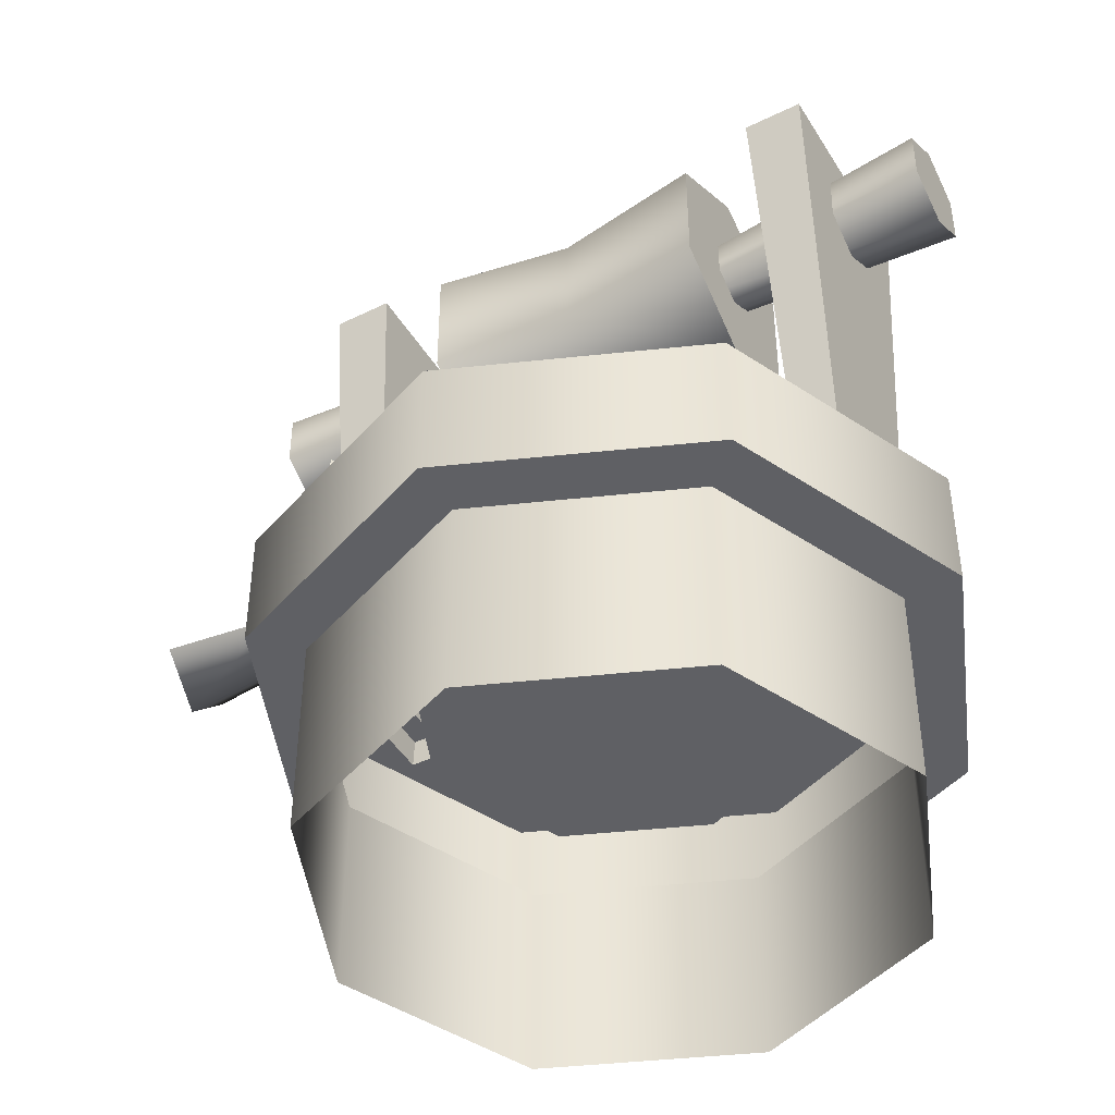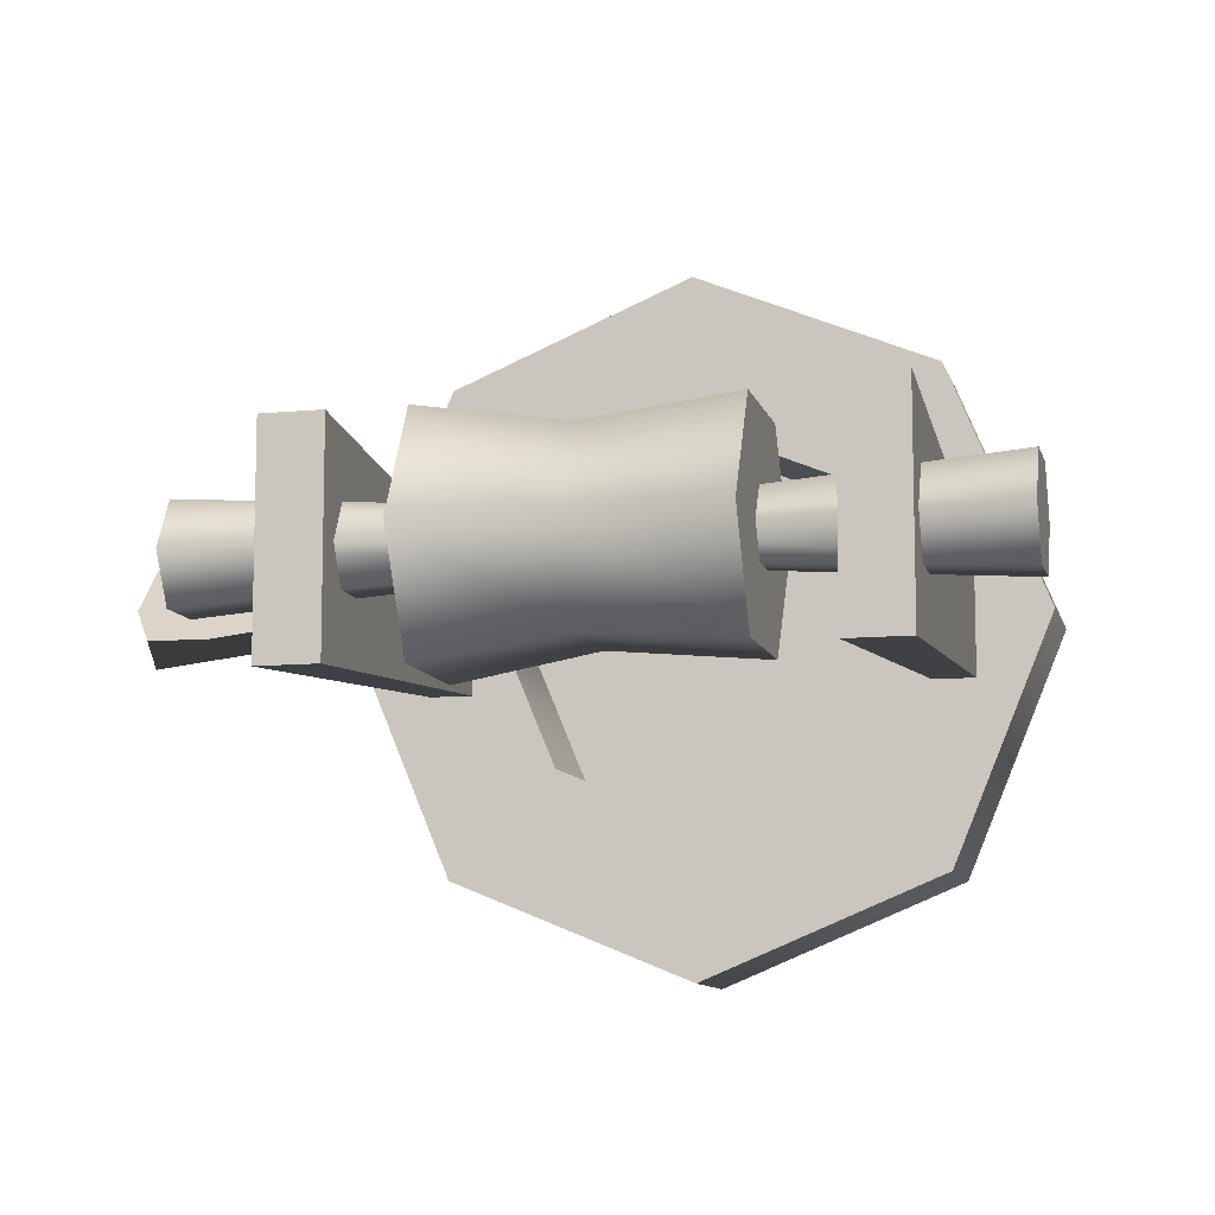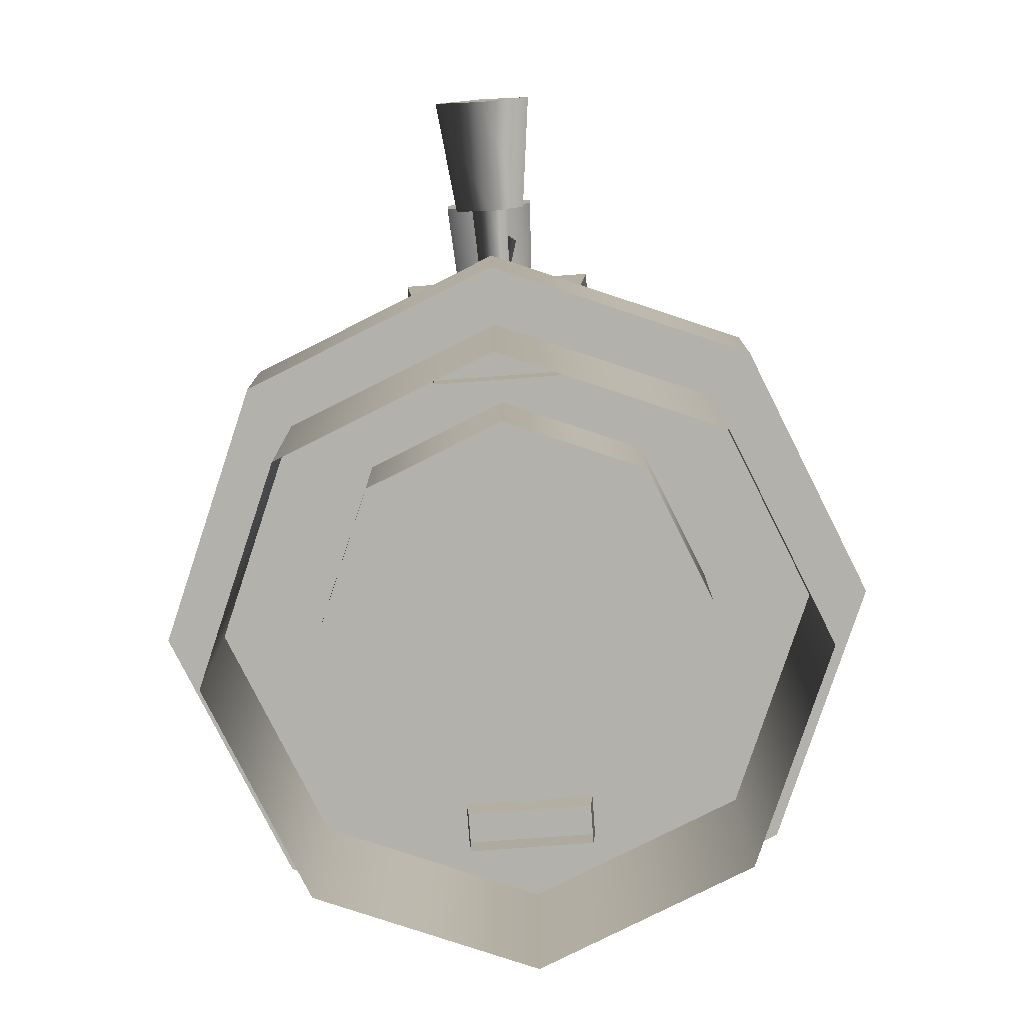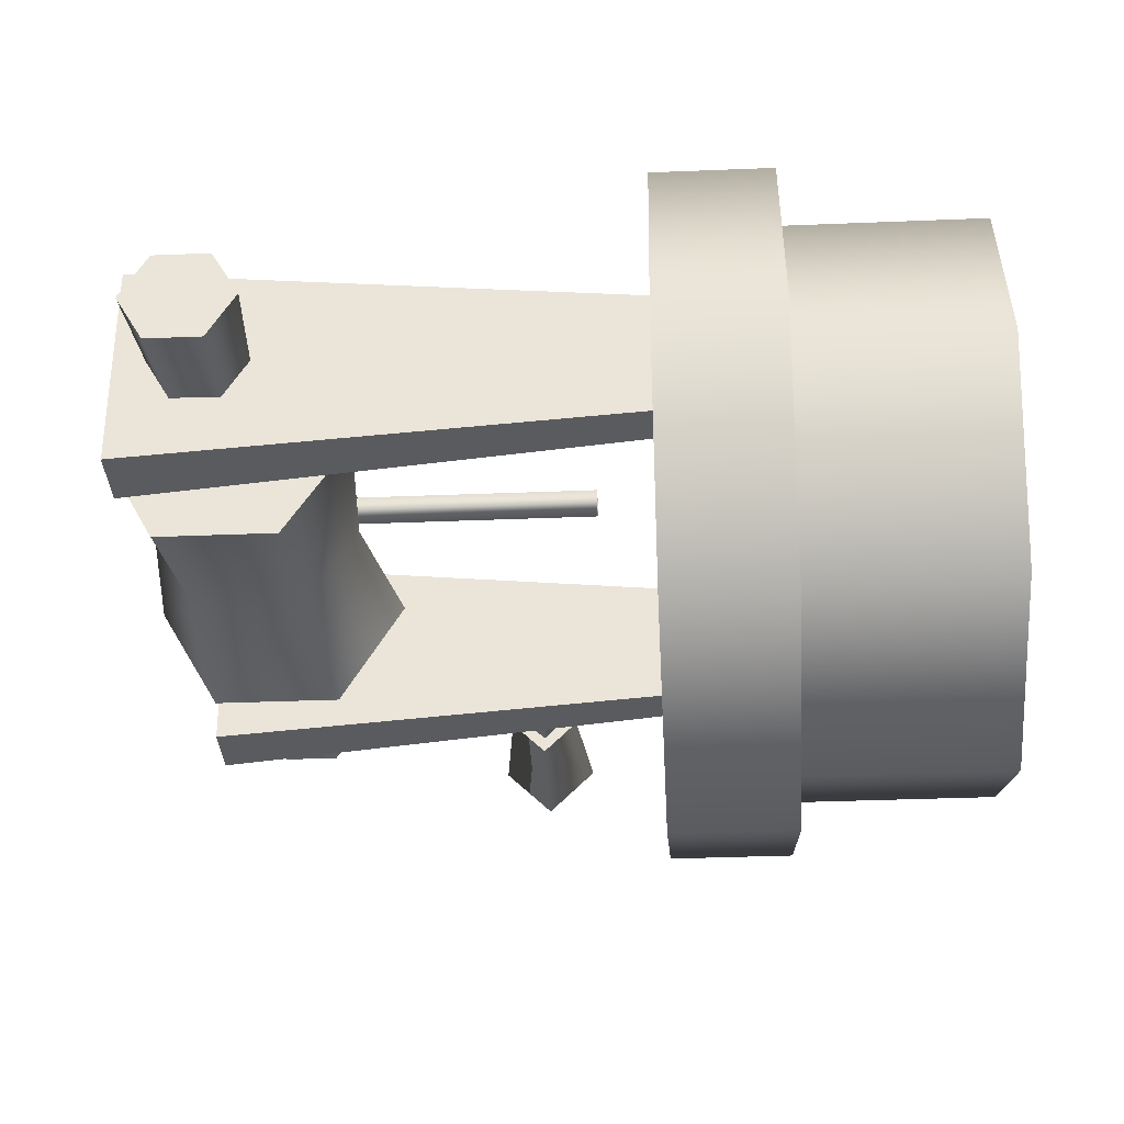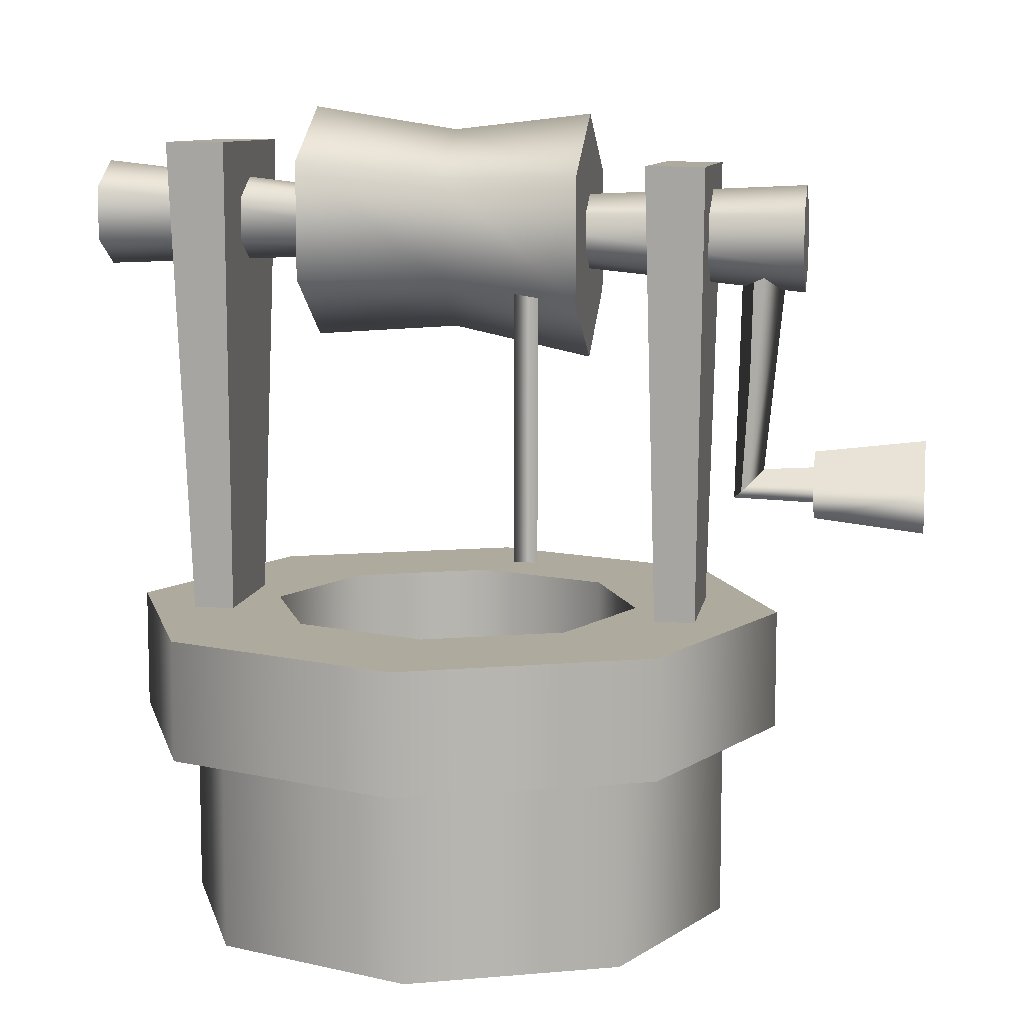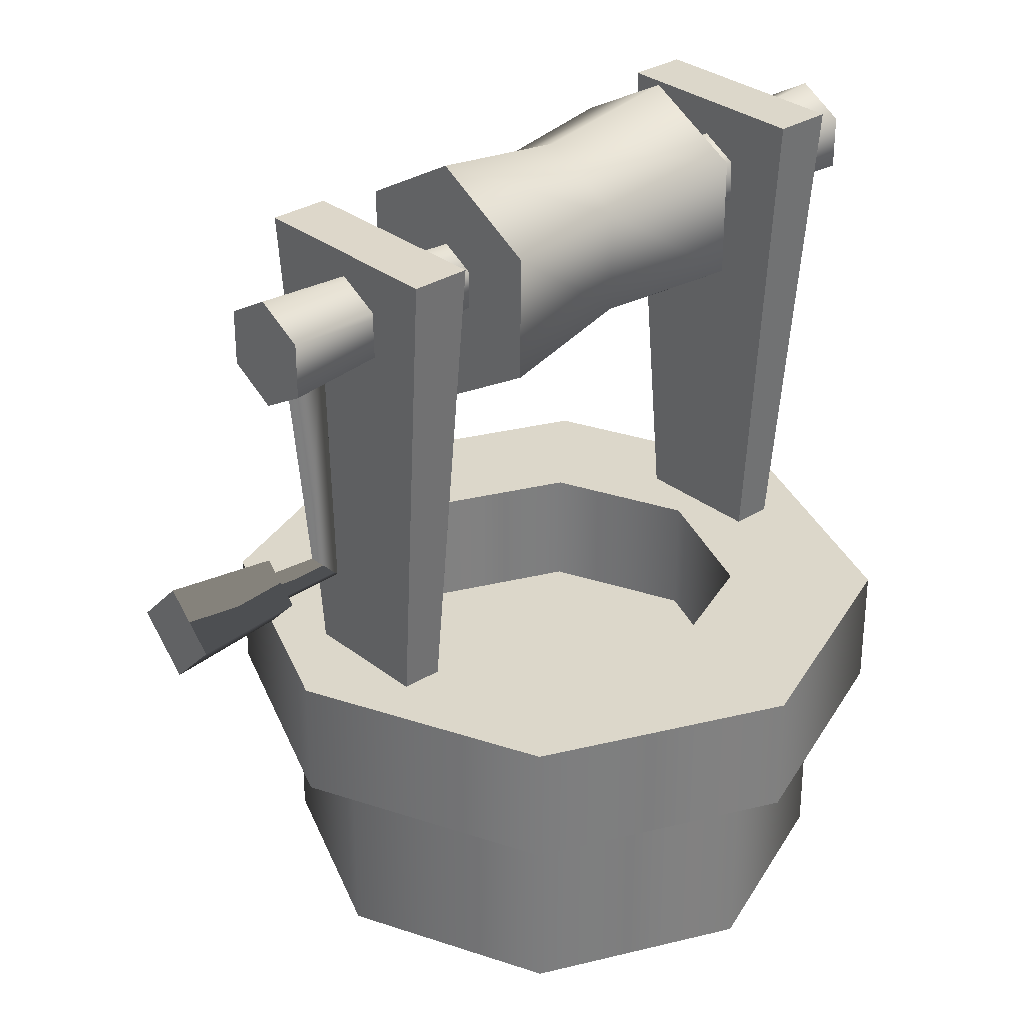
<metadata>
{"format":"obj","ext":"obj","renderer":"f3d","projection":"perspective","resolution":1024,"background":"white","views":[{"elev":-44.9,"azim":-150.4,"up":"+Y"},{"elev":-10.1,"azim":-166.3,"up":"+Z"},{"elev":-79.1,"azim":94.2,"up":"+Y"},{"elev":-33.9,"azim":-86.8,"up":"+Z"},{"elev":9.2,"azim":9.2,"up":"+Y"},{"elev":30.8,"azim":138.1,"up":"+Y"}]}
</metadata>
<code>
v -0.001728 -0.1033 -0.9079
v 0.6402 -0.1033 -0.642
v 0.6402 0.5391 -0.642
v -0.001728 0.5391 -0.9079
v -0.6437 -0.1033 -0.642
v -0.6437 0.5391 -0.642
v -0.9096 -0.1033 0
v -0.9096 0.5391 0
v -0.6437 -0.1033 0.642
v -0.6437 0.5391 0.642
v -0.001728 -0.1033 0.9079
v -0.001728 0.5391 0.9079
v 0.6402 -0.1033 0.642
v 0.6402 0.5391 0.642
v 0.9061 -0.1033 0
v 0.9061 0.5391 0
v 0.6402 -0.1033 -0.642
v 0.6402 0.5391 -0.642
v -0.001728 0.5391 -1.083
v 0.764 0.5391 -0.7657
v 0.764 0.9256 -0.7657
v -0.001728 0.9256 -1.083
v 1.081 0.9256 0
v 1.081 0.5391 0
v 0.764 0.9256 0.7657
v 0.764 0.5391 0.7657
v -0.001728 0.9256 1.083
v -0.001728 0.5391 1.083
v -0.7674 0.5391 -0.7657
v -0.7674 0.9256 -0.7657
v -1.085 0.5391 0
v -1.085 0.9256 0
v -0.7674 0.5391 0.7657
v -0.7674 0.9256 0.7657
v -0.001728 0.5391 1.083
v -0.001728 0.9256 1.083
v -0.001728 0.9256 -0.6115
v 0.4307 0.9256 -0.4324
v 0.4307 0.54 -0.4324
v -0.001728 0.54 -0.6115
v 0.6098 0.54 0
v 0.6098 0.9256 0
v 0.4307 0.54 0.4324
v 0.4307 0.9256 0.4324
v -0.001728 0.54 0.6115
v -0.001728 0.9256 0.6115
v -0.4341 0.9256 -0.4324
v -0.4341 0.54 -0.4324
v -0.6132 0.9256 0
v -0.6132 0.54 0
v -0.4341 0.9256 0.4324
v -0.4341 0.54 0.4324
v -0.001728 0.9256 0.6115
v -0.001728 0.54 0.6115
v 0.6402 0.5391 -0.642
v 0.764 0.5391 -0.7657
v -0.001728 0.5391 -1.083
v -0.001728 0.5391 -0.9079
v -0.7674 0.5391 -0.7657
v -0.6437 0.5391 -0.642
v -1.085 0.5391 0
v -0.9096 0.5391 0
v -0.7674 0.5391 0.7657
v -0.6437 0.5391 0.642
v -0.001728 0.5391 1.083
v -0.001728 0.5391 0.9079
v 0.9061 0.5391 0
v 1.081 0.5391 0
v 0.6402 0.5391 0.642
v 0.764 0.5391 0.7657
v -0.001728 0.5391 0.9079
v -0.001728 0.5391 1.083
v -0.001728 0.9256 -0.6115
v -0.001728 0.9256 -1.083
v 0.4307 0.9256 -0.4324
v 0.764 0.9256 -0.7657
v 0.6098 0.9256 0
v 1.081 0.9256 0
v 0.764 0.9256 0.7657
v -0.4341 0.9256 -0.4324
v -0.7674 0.9256 -0.7657
v -0.6132 0.9256 0
v -1.085 0.9256 0
v -0.7674 0.9256 0.7657
v -0.4341 0.9256 0.4324
v -0.001728 0.9256 1.083
v -0.001728 0.9256 0.6115
v 0.4307 0.9256 0.4324
v -0.001728 0.9256 1.083
v -0.001728 0.9256 0.6115
v -0.4341 0.54 0.4324
v 0.6098 0.54 0
v 0.4307 0.54 0.4324
v -0.001728 0.54 0.6115
v -0.6132 0.54 0
v 0.4307 0.54 -0.4324
v -0.4341 0.54 -0.4324
v -0.001728 0.54 -0.6115
v -0.4573 2.032 -0.3034
v 0.006805 2.033 -0.2612
v 0.006805 2.357 -0.2612
v -0.4573 2.41 -0.3034
v 0.006805 2.509 0.01251
v -0.4573 2.583 0.01251
v 0.006805 2.357 0.2862
v -0.4573 2.41 0.3284
v 0.006805 2.033 0.2862
v -0.4573 2.032 0.3284
v 0.006805 1.864 0.01251
v -0.4573 1.832 0.01251
v -0.4573 1.832 0.01251
v 0.006805 1.864 0.01251
v 0.4514 2.365 0.3534
v 0.4514 2.56 0.01251
v 0.4514 2.365 -0.3284
v 0.4514 1.968 -0.3284
v 0.4514 1.768 0.01251
v 0.4514 1.768 0.01251
v 0.4514 1.968 0.3534
v -0.4573 2.032 0.3284
v -0.4573 1.832 0.01251
v -0.4573 2.032 -0.3034
v -0.4573 2.41 -0.3034
v -0.4573 2.41 0.3284
v -0.4573 2.583 0.01251
v 0.4514 1.968 -0.3284
v 0.4514 1.768 0.01251
v 0.4514 1.968 0.3534
v 0.4514 2.365 -0.3284
v 0.4514 2.365 0.3534
v 0.4514 2.56 0.01251
v -1.171 2.147 -0.1363
v -0.03177 2.152 -0.06
v -0.03177 2.238 -0.06
v -1.171 2.318 -0.1363
v -0.03177 2.278 0.01251
v -1.171 2.404 0.01251
v -0.03177 2.238 0.08501
v -1.171 2.318 0.1613
v -0.03177 2.152 0.08501
v -1.171 2.147 0.1613
v -0.03177 2.107 0.01251
v -1.171 2.061 0.01251
v -0.03177 2.152 -0.06
v -1.171 2.147 -0.1363
v 1.157 2.247 0.1621
v 1.157 2.333 0.01251
v 1.157 2.247 -0.1371
v 1.157 2.074 -0.1371
v 1.157 2.074 -0.1371
v 1.157 1.988 0.01251
v 1.157 2.074 0.1621
v -1.171 2.147 0.1613
v -1.171 2.061 0.01251
v -1.171 2.147 -0.1363
v -1.171 2.318 0.1613
v -1.171 2.318 -0.1363
v -1.171 2.404 0.01251
v 1.157 2.074 -0.1371
v 1.157 1.988 0.01251
v 1.157 2.074 0.1621
v 1.157 2.247 -0.1371
v 1.157 2.247 0.1621
v 1.157 2.333 0.01251
v 0.6977 0.825 0.2092
v 0.667 2.399 0.3447
v 0.8562 2.398 0.3447
v 0.8255 0.825 0.2092
v 0.667 2.399 0.3447
v 0.667 2.399 -0.3267
v 0.8562 2.398 -0.3267
v 0.8562 2.398 0.3447
v 0.667 2.399 -0.3267
v 0.6977 0.825 -0.1911
v 0.8255 0.825 -0.1911
v 0.8562 2.398 -0.3267
v 0.8255 0.825 0.2092
v 0.8562 2.398 0.3447
v 0.8562 2.398 -0.3267
v 0.8255 0.825 -0.1911
v 0.6977 0.825 -0.1911
v 0.667 2.399 -0.3267
v 0.667 2.399 0.3447
v 0.6977 0.825 0.2092
v 1.554 1.509 0
v 1.554 1.356 0.1527
v 1.197 1.356 0.1103
v 1.197 1.467 0
v 1.554 1.356 0.1527
v 1.554 1.204 0
v 1.197 1.246 0
v 1.197 1.356 0.1103
v 1.554 1.204 0
v 1.554 1.356 -0.1527
v 1.197 1.356 -0.1103
v 1.197 1.246 0
v 1.554 1.509 0
v 1.197 1.467 0
v 1.197 1.356 -0.1103
v 1.197 1.356 -0.1103
v 1.197 1.467 0
v 1.197 1.356 0.1103
v 1.197 1.246 0
v 1.554 1.204 0
v 1.554 1.356 0.1527
v 1.554 1.509 0
v 1.554 1.356 -0.1527
v 0.9533 2.032 0
v 0.9349 1.308 0
v 0.9833 1.356 -0.0484
v 1.032 2.111 0.07832
v 0.9833 1.356 -0.0484
v 1.032 2.111 -0.07832
v 1.032 1.405 0
v 1.11 2.189 0
v 0.9833 1.356 0.0484
v 1.032 2.111 0.07832
v 0.9833 1.356 0.0484
v 0.9349 1.308 0
v 1.209 1.415 0
v 1.209 1.356 0.05907
v 0.9833 1.356 0.0484
v 1.032 1.405 0
v 1.209 1.356 -0.05907
v 1.032 1.405 0
v 0.9833 1.356 -0.0484
v 1.209 1.297 0
v 1.209 1.356 0.05907
v 0.9349 1.308 0
v 0.9833 1.356 0.0484
v 0.9833 1.356 -0.0484
v 0.9349 1.308 0
v -0.848 0.8297 0.2092
v -0.8786 2.471 0.3447
v -0.6895 2.471 0.3447
v -0.7201 0.8283 0.2092
v -0.8786 2.471 0.3447
v -0.8786 2.471 -0.3267
v -0.6895 2.471 -0.3267
v -0.6895 2.471 0.3447
v -0.8786 2.471 -0.3267
v -0.848 0.8297 -0.1911
v -0.7201 0.8283 -0.1911
v -0.6895 2.471 -0.3267
v -0.7201 0.8283 0.2092
v -0.6895 2.471 0.3447
v -0.6895 2.471 -0.3267
v -0.7201 0.8283 -0.1911
v -0.848 0.8297 -0.1911
v -0.8786 2.471 -0.3267
v -0.8786 2.471 0.3447
v -0.848 0.8297 0.2092
v 0.299 1.13 0.2468
v 0.299 1.997 0.2468
v 0.2478 2 0.3158
v 0.2478 1.13 0.3158
v 0.3279 1.995 0.3299
v 0.3279 1.13 0.3299
v 0.3279 1.13 0.3299
v 0.3279 1.995 0.3299
g Well_2787_98
f 1 3 2
f 1 4 3
f 5 4 1
f 5 6 4
f 7 6 5
f 7 8 6
f 9 8 7
f 9 10 8
f 11 10 9
f 11 12 10
f 13 12 11
f 13 14 12
f 15 14 13
f 15 16 14
f 17 16 15
f 17 18 16
f 19 21 20
f 19 22 21
f 20 21 23
f 20 23 24
f 24 23 25
f 24 25 26
f 26 25 27
f 26 27 28
f 29 22 19
f 29 30 22
f 31 30 29
f 31 32 30
f 33 32 31
f 33 34 32
f 35 34 33
f 35 36 34
f 37 39 38
f 37 40 39
f 38 39 41
f 38 41 42
f 42 41 43
f 42 43 44
f 44 43 45
f 44 45 46
f 47 40 37
f 47 48 40
f 49 48 47
f 49 50 48
f 51 50 49
f 51 52 50
f 53 52 51
f 53 54 52
f 55 57 56
f 55 58 57
f 58 59 57
f 58 60 59
f 60 61 59
f 60 62 61
f 62 63 61
f 62 64 63
f 64 65 63
f 64 66 65
f 67 55 56
f 67 56 68
f 69 67 68
f 69 68 70
f 71 69 70
f 71 70 72
f 73 75 74
f 74 75 76
f 75 77 76
f 76 77 78
f 77 79 78
f 80 73 74
f 80 74 81
f 82 80 81
f 82 81 83
f 84 82 83
f 85 82 84
f 86 85 84
f 87 85 86
f 77 88 79
f 88 89 79
f 88 90 89
f 91 93 92
f 91 94 93
f 95 91 92
f 95 92 96
f 97 95 96
f 97 96 98
f 99 101 100
f 99 102 101
f 102 103 101
f 102 104 103
f 104 105 103
f 104 106 105
f 106 107 105
f 106 108 107
f 108 109 107
f 108 110 109
f 111 99 100
f 111 100 112
f 103 105 113
f 103 113 114
f 101 103 114
f 101 114 115
f 100 101 115
f 100 115 116
f 112 116 117
f 112 100 116
f 107 109 118
f 107 118 119
f 105 119 113
f 105 107 119
f 120 122 121
f 122 120 123
f 123 120 124
f 123 124 125
f 126 128 127
f 128 126 129
f 128 129 130
f 130 129 131
f 132 134 133
f 132 135 134
f 135 136 134
f 135 137 136
f 137 138 136
f 137 139 138
f 139 140 138
f 139 141 140
f 141 142 140
f 141 143 142
f 143 144 142
f 143 145 144
f 136 138 146
f 136 146 147
f 134 136 147
f 134 147 148
f 133 134 148
f 133 148 149
f 142 144 150
f 142 150 151
f 140 142 151
f 140 151 152
f 138 152 146
f 138 140 152
f 153 155 154
f 155 153 156
f 155 156 157
f 157 156 158
f 159 161 160
f 161 159 162
f 161 162 163
f 163 162 164
f 165 167 166
f 165 168 167
f 169 171 170
f 169 172 171
f 173 175 174
f 173 176 175
f 177 179 178
f 177 180 179
f 181 183 182
f 181 184 183
f 185 187 186
f 185 188 187
f 189 191 190
f 189 192 191
f 193 195 194
f 193 196 195
f 194 198 197
f 194 199 198
f 200 202 201
f 200 203 202
f 204 206 205
f 204 207 206
f 208 210 209
f 211 208 209
f 208 213 212
f 213 214 212
f 213 215 214
f 215 216 214
f 215 217 216
f 211 219 218
f 220 222 221
f 220 223 222
f 224 225 220
f 224 226 225
f 227 226 224
f 228 229 227
f 228 230 229
f 227 232 231
f 233 235 234
f 233 236 235
f 237 239 238
f 237 240 239
f 241 243 242
f 241 244 243
f 245 247 246
f 245 248 247
f 249 251 250
f 249 252 251
f 253 255 254
f 253 256 255
f 256 257 255
f 256 258 257
f 259 253 254
f 259 254 260

</code>
